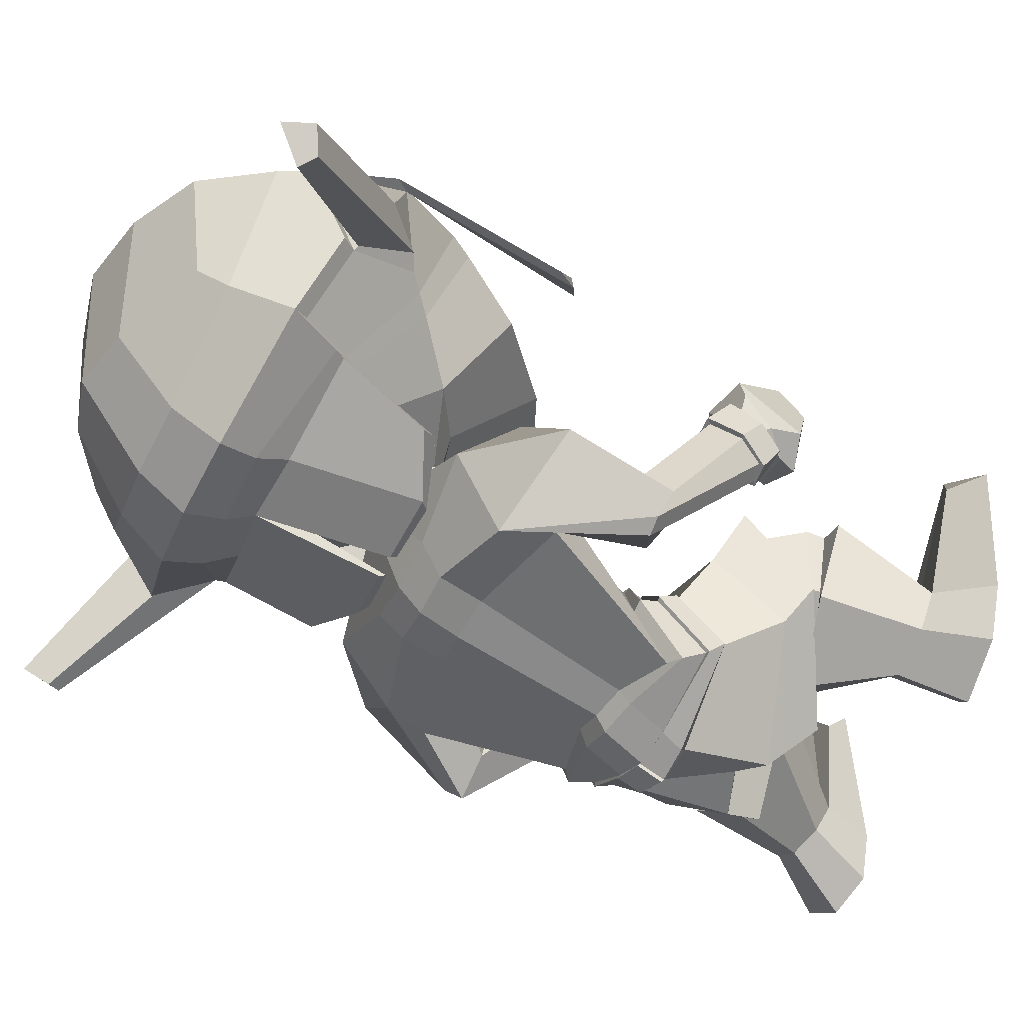
<metadata>
{"format":"obj","ext":"obj","renderer":"f3d","projection":"perspective","resolution":1024,"background":"white","views":[{"elev":-41.1,"azim":-116.1,"up":"+Y"}]}
</metadata>
<code>
o Goblin.001
v -0.4683 -1.114 -1.112
v -0.433 -1.3 -1.231
v -0.3273 -1.306 -1.168
v -0.302 -1.106 -0.9773
v -0.4606 -0.9133 -1.576
v -0.2885 -0.8774 -1.604
v -0.3281 -1.035 -1.809
v -0.4818 -1.049 -1.749
v -0.1958 -1.332 -1.829
v -0.3162 -1.316 -1.804
v -0.1722 -1.036 -1.833
v -0.3097 -0.9452 -1.14
v -0.5007 -1.014 -1.217
v -0.1662 -0.8536 -1.589
v -0.2668 -0.8756 -1.575
v -0.402 -0.8379 -1.417
v -0.168 -0.7775 -1.375
v -0.2235 -1.446 -1.32
v -0.3038 -1.42 -1.327
v -0.3267 -1.458 -1.449
v -0.2238 -1.512 -1.461
v -0.4833 -1.27 -1.725
v -0.3513 -1.475 -1.704
v -0.5204 -1.32 -1.678
v -0.4178 -1.383 -1.334
v -0.5243 -1.233 -1.309
v -0.4844 -1.376 -1.424
v -0.5881 -1.072 -1.632
v -0.5236 -0.936 -1.446
v -0.2184 -1.357 -1.146
v -0.2539 -1.401 -1.169
v -0.2212 -1.416 -1.157
v -0.2868 -1.391 -1.265
v -0.3096 -1.374 -1.191
v -0.2457 -1.412 -1.273
v -0.2222 -1.421 -1.106
v -0.2595 -1.428 -1.129
v -0.3307 -1.404 -1.1
v -0.222 -1.389 -1.051
v -0.3297 -1.411 -1.175
v -0.297 -1.439 -1.249
v -0.4922 -1.507 -1.229
v -0.4864 -1.386 -1.102
v -0.2515 -1.466 -1.263
v -0.3332 -1.583 -1.221
v -0.3457 -1.437 -0.9826
v -0.2284 -1.415 -0.9482
v -0.6561 -1.53 -1.093
v -0.5275 -1.444 -1.037
v -0.3232 -1.64 -1.18
v -0.4867 -1.646 -1.145
v -0.3502 -1.491 -0.9185
v -0.2352 -1.48 -0.8756
v -0.3265 -1.669 -1.102
v -0.5295 -1.649 -1.058
v -0.3014 -1.527 -0.7995
v -0.2365 -1.499 -0.7924
v -0.4824 -1.539 -1.018
v -0.4313 -1.774 -0.794
v -0.4287 -1.678 -0.8537
v -0.3188 -1.767 -0.8276
v -0.3057 -1.511 -0.7926
v -0.2357 -1.484 -0.7863
v -0.4577 -1.775 -0.7776
v -0.4511 -1.667 -0.8536
v -0.3279 -1.798 -0.8117
v -0.2366 -1.499 -0.7164
v -0.2684 -1.506 -0.7217
v -0.2371 -1.5 -0.7034
v -0.4325 -1.625 -0.7693
v -0.4578 -1.72 -0.6952
v -0.5028 -1.66 -0.5895
v -0.461 -1.528 -0.7043
v -0.326 -1.861 -0.7048
v -0.3301 -1.845 -0.5379
v -0.4463 -1.497 -1.061
v -0.6293 -1.686 -0.9308
v -0.6502 -1.657 -0.9254
v -0.5449 -1.635 -0.8899
v -0.57 -1.568 -0.935
v -0.6224 -1.561 -0.9473
v -0.6617 -1.6 -0.8993
v -0.599 -1.445 -0.6942
v -0.6321 -1.433 -0.7015
v -0.558 -1.404 -0.7461
v -0.5702 -1.372 -0.7877
v -0.6207 -1.364 -0.791
v -0.6442 -1.399 -0.7413
v -0.5966 -1.365 -0.6301
v -0.5476 -1.37 -0.6356
v -0.506 -1.348 -0.6116
v -0.5709 -1.358 -0.5869
v -0.5385 -1.316 -0.6972
v -0.486 -1.269 -0.7023
v -0.5692 -1.279 -0.7311
v -0.5257 -1.232 -0.733
v -0.6358 -1.276 -0.7207
v -0.6157 -1.227 -0.7186
v -0.6266 -1.328 -0.6658
v -0.6353 -1.325 -0.6086
v -0.5085 -1.237 -0.5622
v -0.5464 -1.241 -0.5491
v -0.506 -1.199 -0.6026
v -0.5395 -1.187 -0.6085
v -0.5827 -1.174 -0.6126
v -0.5844 -1.222 -0.5608
v -0.205 -1.111 -0.9351
v -0.1655 -0.8565 -1.615
v -0.1893 -0.9434 -1.112
v -0.4389 -0.9122 -1.548
v -0.5018 -0.9361 -1.42
v -0.2145 -1.515 -1.71
v -0.2218 -1.424 -1.277
v -0.2248 -1.485 -1.267
v -0.2346 -1.612 -1.22
v -0.2396 -1.659 -1.18
v -0.2454 -1.694 -1.109
v -0.2547 -1.784 -0.8404
v -0.2567 -1.817 -0.825
v -0.2871 -1.521 -0.7303
v -0.2923 -1.577 -0.6819
v -0.2629 -1.886 -0.7105
v -0.2612 -1.823 -0.564
v -0.2588 -1.71 -0.5372
v -0.2513 -1.571 -0.6665
v -0.2578 -1.588 -0.5747
v -0.4982 -1.432 -0.6531
v -0.2871 -1.463 -0.6479
v -0.5343 -1.591 -0.5436
v -0.3734 -1.769 -0.4541
v -0.2708 -1.65 -0.4638
v -0.2529 -1.526 -0.5265
v -0.3448 -1.42 -0.5367
v -0.5096 -1.433 -0.5276
v -0.5172 -1.443 -0.4969
v -0.3671 -1.413 -0.4885
v -0.5061 -1.568 -0.5313
v -0.5089 -1.57 -0.5127
v -0.3938 -1.658 -0.4671
v -0.3993 -1.651 -0.471
v -0.3072 -1.627 -0.4642
v -0.3029 -1.506 -0.5052
v -0.3153 -1.493 -0.4789
v -0.3151 -1.611 -0.4588
v -0.5672 -1.251 -0.2447
v -0.6249 -1.328 -0.2861
v -0.6958 -1.33 -0.245
v -0.5974 -1.252 -0.2089
v -0.5643 -1.538 -0.3054
v -0.5531 -1.624 -0.3315
v -0.6269 -1.666 -0.2344
v -0.6686 -1.573 -0.2379
v -0.4713 -1.672 -0.3346
v -0.5183 -1.728 -0.223
v -0.4237 -1.638 -0.3171
v -0.4352 -1.561 -0.2942
v -0.4795 -1.563 -0.1816
v -0.4571 -1.677 -0.1978
v -0.5064 -1.3 -0.2333
v -0.5308 -1.257 -0.1866
v -0.5345 -1.5 -0.1969
v -0.4922 -1.512 -0.2866
v -0.575 -1.372 -0.6538
v -0.6119 -1.37 -0.6501
v -0.5593 -1.331 -0.7045
v -0.5775 -1.303 -0.7325
v -0.626 -1.302 -0.7243
v -0.6297 -1.341 -0.6799
v -0.9064 -1.382 -1.671
v -0.9321 -1.335 -1.686
v -0.9123 -1.338 -1.741
v -0.8825 -1.395 -1.696
v -0.5794 -1.195 -1.359
v -0.6086 -1.028 -1.391
v -0.6443 -1.112 -1.428
v -0.6134 -1.185 -1.375
v -0.6069 -1.083 -1.551
v -0.6357 -1.084 -1.531
v -0.6223 -1.242 -1.492
v -0.6213 -1.226 -1.484
v -0.3407 -0.8515 -1.323
v -0.1733 -0.8132 -1.302
v -0.5316 -0.9356 -1.35
v -0.3129 -0.9059 -1.188
v -0.5116 -0.9851 -1.253
v -0.1751 -0.7552 -1.092
v -0.5173 -1.396 -1.458
v -0.5241 -1.39 -1.474
v -0.3627 -1.539 -1.549
v -0.3513 -1.508 -1.485
v -0.5539 -1.213 -1.336
v -0.5698 -1.387 -1.55
v -0.5012 -1.375 -1.447
v -0.5921 -1.398 -1.58
v -0.3752 -1.544 -1.619
v -0.223 -1.584 -1.625
v -0.2251 -1.571 -1.548
v -0.2248 -1.541 -1.494
v -0.6279 -1.086 -1.582
v -0.6303 -1.028 -1.417
v -0.5533 -0.935 -1.378
v -0.644 -1.243 -1.518
v -0.5471 -1.43 -0.4838
v -0.3705 -1.389 -0.465
v -0.5398 -1.61 -0.5336
v -0.4034 -1.707 -0.4994
v -0.3002 -1.48 -0.4662
v -0.2819 -1.639 -0.4602
v -0.2613 -1.568 -1.237
v -0.3657 -1.538 -1.229
v -0.388 -1.541 -1.246
v -0.2614 -1.574 -1.251
v -0.476 -1.469 -1.264
v -0.4987 -1.482 -1.295
v -0.6399 -1.16 -1.072
v -0.5651 -1.094 -1.03
v -0.5855 -1.072 -1.046
v -0.661 -1.155 -1.107
v -0.295 -1.521 -0.7593
v -0.2675 -1.507 -0.7552
v -0.2366 -1.494 -0.7722
v -0.4581 -1.747 -0.7294
v -0.4393 -1.647 -0.8104
v -0.3292 -1.838 -0.7481
v -0.2594 -1.863 -0.7557
v -0.4738 -1.454 -0.6068
v -0.3196 -1.472 -0.6037
v -0.495 -1.573 -0.5416
v -0.3826 -1.698 -0.4823
v -0.2874 -1.529 -0.5315
v -0.3032 -1.633 -0.4798
v -0.5823 -1.382 -0.6601
v -0.6189 -1.378 -0.6597
v -0.5609 -1.343 -0.7099
v -0.5743 -1.315 -0.7423
v -0.6238 -1.311 -0.7395
v -0.6348 -1.348 -0.6929
v -0.588 -1.445 -0.6865
v -0.5776 -1.386 -0.6505
v -0.6297 -1.381 -0.6533
v -0.6357 -1.439 -0.6943
v -0.548 -1.405 -0.7421
v -0.5513 -1.345 -0.7047
v -0.5626 -1.367 -0.7933
v -0.5663 -1.309 -0.7504
v -0.6282 -1.359 -0.7998
v -0.6311 -1.305 -0.7504
v -0.6539 -1.398 -0.7438
v -0.6464 -1.345 -0.6969
v -0.2979 -1.515 -0.7621
v -0.2909 -1.513 -0.7272
v -0.2694 -1.501 -0.7546
v -0.4667 -1.75 -0.7278
v -0.4666 -1.721 -0.6949
v -0.4393 -1.619 -0.7705
v -0.4455 -1.641 -0.812
v -0.3335 -1.845 -0.7519
v -0.3288 -1.867 -0.7136
v -0.2632 -1.868 -0.7602
v -0.2669 -1.891 -0.7156
v -0.267 -1.514 -0.7249
v -0.2362 -1.492 -0.7506
v -0.2361 -1.489 -0.772
v -0.2387 -1.523 -0.7103
v 0.0604 -1.152 -1.099
v -0.1069 -1.119 -0.9733
v -0.1058 -1.322 -1.163
v 0.001474 -1.333 -1.219
v 0.1127 -0.9587 -1.557
v 0.1251 -1.097 -1.728
v -0.02005 -1.06 -1.798
v -0.0486 -0.8965 -1.596
v -0.07637 -1.335 -1.796
v 0.1126 -1.06 -1.199
v -0.06924 -0.9631 -1.133
v 0.05578 -0.8736 -1.402
v -0.07184 -0.8911 -1.569
v -0.1152 -1.475 -1.442
v -0.1398 -1.432 -1.322
v 0.08989 -1.315 -1.705
v 0.1152 -1.37 -1.656
v -0.07396 -1.497 -1.694
v -0.02069 -1.413 -1.322
v 0.0521 -1.418 -1.406
v 0.1065 -1.282 -1.29
v 0.1619 -0.9895 -1.424
v 0.2165 -1.135 -1.605
v -0.1876 -1.405 -1.169
v -0.1299 -1.385 -1.19
v -0.1536 -1.399 -1.264
v -0.1966 -1.415 -1.273
v -0.1199 -1.423 -1.081
v -0.185 -1.433 -1.128
v -0.1217 -1.428 -1.169
v 0.04421 -1.425 -1.11
v 0.03589 -1.544 -1.216
v -0.1481 -1.448 -1.248
v -0.1346 -1.6 -1.215
v -0.1962 -1.469 -1.263
v -0.1055 -1.45 -0.9529
v 0.07748 -1.471 -1.054
v 0.205 -1.543 -1.095
v 0.0115 -1.683 -1.13
v -0.1538 -1.654 -1.175
v -0.1122 -1.495 -0.8961
v 0.04916 -1.687 -1.039
v -0.1618 -1.683 -1.097
v -0.1729 -1.527 -0.8029
v 0.03162 -1.564 -0.9798
v -0.04934 -1.661 -0.8357
v -0.07727 -1.777 -0.8112
v -0.1886 -1.769 -0.8385
v -0.168 -1.513 -0.8024
v -0.02381 -1.654 -0.828
v -0.05242 -1.784 -0.7927
v -0.1837 -1.801 -0.8233
v -0.2044 -1.502 -0.7201
v -0.0456 -1.635 -0.7336
v -0.01334 -1.574 -0.6338
v -0.01845 -1.744 -0.5678
v -0.05285 -1.753 -0.6945
v -0.21 -1.88 -0.5529
v -0.1987 -1.872 -0.7153
v 0.0408 -1.507 -1.016
v 0.2009 -1.685 -0.9272
v 0.1766 -1.712 -0.901
v 0.09084 -1.668 -0.9012
v 0.1067 -1.596 -0.8786
v 0.1641 -1.584 -0.9164
v 0.2047 -1.623 -0.8999
v 0.166 -1.509 -0.6696
v 0.1308 -1.516 -0.6637
v 0.08922 -1.471 -0.7132
v 0.1024 -1.431 -0.7479
v 0.1527 -1.422 -0.7471
v 0.1752 -1.464 -0.7031
v 0.1135 -1.437 -0.5901
v 0.07955 -1.43 -0.5519
v 0.01923 -1.426 -0.5877
v 0.06658 -1.445 -0.6038
v 0.007698 -1.349 -0.6827
v 0.06305 -1.391 -0.6659
v 0.04813 -1.308 -0.7065
v 0.09499 -1.35 -0.6942
v 0.1335 -1.294 -0.6764
v 0.1584 -1.341 -0.6725
v 0.1427 -1.39 -0.5624
v 0.145 -1.395 -0.6197
v 0.03692 -1.313 -0.5223
v 0.001664 -1.313 -0.5418
v 0.002781 -1.276 -0.583
v 0.03543 -1.261 -0.5833
v 0.07724 -1.243 -0.5801
v 0.07435 -1.291 -0.5275
v 0.1387 -0.986 -1.399
v 0.08944 -0.9538 -1.53
v -0.1851 -1.513 -0.726
v -0.1928 -1.577 -0.6549
v -0.1887 -1.483 -0.5855
v 0.02733 -1.507 -0.5508
v 0.01668 -1.701 -0.4943
v -0.1731 -1.842 -0.4637
v -0.2563 -1.697 -0.4579
v -0.2564 -1.559 -0.4996
v -0.1443 -1.496 -0.4554
v -0.1316 -1.502 -0.4043
v 0.01381 -1.532 -0.4098
v 0.0105 -1.522 -0.4422
v 0.003607 -1.659 -0.4431
v 0.001142 -1.661 -0.4563
v -0.1211 -1.741 -0.444
v -0.1305 -1.749 -0.4451
v -0.2158 -1.698 -0.4447
v -0.203 -1.691 -0.432
v -0.1922 -1.574 -0.4194
v -0.2037 -1.573 -0.455
v 0.03551 -1.389 -0.1857
v 0.05878 -1.389 -0.145
v 0.1654 -1.462 -0.163
v 0.1035 -1.464 -0.2111
v 0.05017 -1.666 -0.2404
v 0.1494 -1.709 -0.1649
v 0.1111 -1.803 -0.1819
v 0.04261 -1.743 -0.2865
v 0.00296 -1.867 -0.1933
v -0.03799 -1.788 -0.3041
v -0.08747 -1.76 -0.2827
v -0.06239 -1.821 -0.1686
v -0.04757 -1.707 -0.1394
v -0.07878 -1.692 -0.2435
v -0.02285 -1.441 -0.1842
v -0.01039 -1.397 -0.1351
v 0.005746 -1.639 -0.1452
v -0.02365 -1.645 -0.221
v 0.0969 -1.447 -0.6175
v 0.1332 -1.442 -0.6079
v 0.08604 -1.404 -0.6684
v 0.1053 -1.373 -0.6916
v 0.1518 -1.368 -0.6758
v 0.1523 -1.409 -0.6331
v 0.4825 -1.489 -1.626
v 0.4584 -1.499 -1.653
v 0.4995 -1.448 -1.696
v 0.5161 -1.447 -1.639
v 0.1701 -1.253 -1.335
v 0.2063 -1.248 -1.349
v 0.2516 -1.181 -1.399
v 0.2273 -1.093 -1.365
v 0.2534 -1.153 -1.503
v 0.227 -1.147 -1.524
v 0.2145 -1.291 -1.457
v 0.2135 -1.307 -1.464
v -0.01306 -0.8768 -1.313
v 0.1635 -0.9893 -1.328
v -0.05738 -0.9253 -1.18
v 0.1298 -1.034 -1.233
v 0.0839 -1.443 -1.438
v -0.09496 -1.528 -1.476
v -0.08391 -1.562 -1.539
v 0.09267 -1.438 -1.454
v 0.1407 -1.266 -1.314
v 0.0706 -1.42 -1.429
v 0.1434 -1.443 -1.526
v -0.06711 -1.568 -1.609
v 0.166 -1.458 -1.554
v 0.1868 -0.9923 -1.354
v 0.2505 -1.096 -1.389
v 0.2497 -1.153 -1.552
v 0.2367 -1.312 -1.489
v 0.04182 -1.52 -0.3911
v -0.1318 -1.484 -0.3752
v 0.03424 -1.698 -0.4694
v -0.1161 -1.793 -0.4817
v -0.2061 -1.569 -0.4034
v -0.2365 -1.719 -0.4428
v -0.2099 -1.572 -1.236
v -0.21 -1.578 -1.249
v -0.08028 -1.565 -1.236
v -0.1028 -1.558 -1.22
v 0.04127 -1.524 -1.278
v 0.01902 -1.507 -1.247
v 0.2175 -1.226 -1.044
v 0.2413 -1.224 -1.078
v 0.1761 -1.131 -1.022
v 0.1516 -1.149 -1.007
v -0.2065 -1.504 -0.7592
v -0.1795 -1.516 -0.7676
v -0.03572 -1.645 -0.7786
v -0.05227 -1.768 -0.7373
v -0.1907 -1.847 -0.7598
v -0.009942 -1.535 -0.519
v -0.1672 -1.515 -0.5398
v -0.01781 -1.676 -0.4879
v -0.1514 -1.774 -0.4748
v -0.2189 -1.579 -0.4934
v -0.2204 -1.693 -0.4642
v 0.1058 -1.459 -0.6238
v 0.1433 -1.452 -0.618
v 0.0888 -1.416 -0.673
v 0.1039 -1.384 -0.6981
v 0.1516 -1.377 -0.6895
v 0.1608 -1.418 -0.6464
v 0.1232 -1.52 -0.6549
v 0.1713 -1.512 -0.6617
v 0.1544 -1.457 -0.6115
v 0.09974 -1.465 -0.616
v 0.07981 -1.472 -0.7106
v 0.0784 -1.418 -0.6702
v 0.09552 -1.426 -0.7533
v 0.09621 -1.377 -0.7044
v 0.1606 -1.415 -0.7544
v 0.1591 -1.37 -0.698
v 0.1852 -1.462 -0.7042
v 0.1729 -1.415 -0.6495
v -0.1749 -1.509 -0.7681
v -0.2035 -1.498 -0.7578
v -0.181 -1.505 -0.7242
v -0.04464 -1.773 -0.7351
v -0.02844 -1.64 -0.7774
v -0.03766 -1.63 -0.7317
v -0.04466 -1.756 -0.6937
v -0.1875 -1.853 -0.7641
v -0.1962 -1.877 -0.7235
v -0.2568 -1.869 -0.7617
v -0.2597 -1.892 -0.7172
v -0.2065 -1.509 -0.723
f 1 2 3 4
f 5 6 7 8
f 9 10 7 11
f 1 4 12 13
f 14 15 16 17
f 18 19 20 21
f 22 10 23 24
f 25 2 26 27
f 2 1 13 26
f 5 8 28 29
f 8 22 24 28
f 30 3 31 32
f 2 25 33 34
f 25 19 35 33
f 36 37 38 39
f 40 41 42 43
f 41 44 45 42
f 39 38 46 47
f 43 42 48 49
f 42 45 50 51
f 47 46 52 53
f 51 50 54 55
f 53 52 56 57
f 58 55 59 60
f 55 54 61 59
f 57 56 62 63
f 60 59 64 65
f 59 61 66 64
f 67 68 69
f 70 71 72 73
f 71 74 75 72
f 42 51 48
f 76 43 49
f 51 55 77 78
f 55 58 79 77
f 58 76 80 79
f 76 49 81 80
f 49 48 82 81
f 48 51 78 82
f 78 77 83 84
f 77 79 85 83
f 79 80 86 85
f 80 81 87 86
f 81 82 88 87
f 82 78 84 88
f 89 90 91 92
f 90 93 94 91
f 93 95 96 94
f 95 97 98 96
f 97 99 100 98
f 99 89 92 100
f 92 91 101 102
f 91 94 103 101
f 94 96 104 103
f 96 98 105 104
f 98 100 106 105
f 100 92 102 106
f 3 30 107 4
f 6 108 11 7
f 10 22 8 7
f 4 107 109 12
f 15 110 111 16
f 19 25 27 20
f 10 9 112 23
f 3 2 34 31
f 19 18 113 35
f 37 40 43 38
f 44 114 115 45
f 38 43 76 46
f 45 115 116 50
f 46 76 58 52
f 50 116 117 54
f 52 58 60 56
f 54 117 118 61
f 56 60 65 62
f 61 118 119 66
f 120 70 73 121
f 74 122 123 75
f 75 123 124
f 125 121 126
f 121 73 127 128
f 73 72 129 127
f 72 75 130 129
f 75 124 131 130
f 126 121 128 132
f 133 134 135 136
f 134 137 138 135
f 137 139 140 138
f 141 142 143 144
f 139 141 144 140
f 142 133 136 143
f 145 146 147 148
f 149 150 151 152
f 150 153 154 151
f 155 156 157 158
f 153 155 158 154
f 159 145 148 160
f 101 103 104 105 106 102
f 152 151 154 158 157 161
f 162 149 146 145
f 149 152 147 146
f 152 161 148 147
f 161 157 160 148
f 157 156 159 160
f 156 162 145 159
f 163 90 89 164
f 165 93 90 163
f 166 95 93 165
f 167 97 95 166
f 168 99 97 167
f 164 89 99 168
f 31 37 36 32
f 33 41 40 34
f 35 44 41 33
f 34 40 37 31
f 113 114 44 35
f 169 170 171 172
f 173 174 175 176
f 174 177 178 175
f 177 179 180 178
f 179 173 176 180
f 176 175 170 169
f 175 178 171 170
f 178 180 172 171
f 180 176 169 172
f 16 181 182 17
f 111 183 181 16
f 184 181 183 185
f 186 182 181 184
f 12 184 185 13
f 109 186 184 12
f 187 188 189 190
f 191 173 179 192 193
f 188 194 195 189
f 189 195 196 197
f 26 191 193 27
f 190 189 197 198
f 13 185 191 26
f 185 183 174 173 191
f 28 199 200 201 29
f 23 195 194 24
f 112 196 195 23
f 24 194 202 199 28
f 203 149 162 204
f 205 150 149 203
f 206 153 150 205
f 207 156 155 208
f 208 155 153 206
f 204 162 156 207
f 135 203 204 136
f 138 205 203 135
f 140 206 205 138
f 143 207 208 144
f 144 208 206 140
f 136 204 207 143
f 110 15 6 5
f 15 14 108 6
f 209 210 211 212
f 210 213 214 211
f 27 193 188 187
f 193 192 194 188
f 192 179 202 194
f 179 177 199 202
f 177 174 200 199
f 215 216 217 218
f 183 111 29 201
f 111 110 5 29
f 174 183 216 215
f 183 201 217 216
f 201 200 218 217
f 200 174 215 218
f 20 27 213 210
f 27 187 214 213
f 187 190 211 214
f 190 198 212 211
f 198 21 209 212
f 21 20 210 209
f 62 219 220 221 63
f 64 222 223 65
f 66 224 222 64
f 65 223 219 62
f 119 225 224 66
f 226 134 133 227
f 228 137 134 226
f 229 139 137 228
f 230 142 141 231
f 231 141 139 229
f 227 133 142 230
f 127 226 227 128
f 129 228 226 127
f 130 229 228 129
f 132 230 231 131
f 131 231 229 130
f 128 227 230 132
f 232 163 164 233
f 234 165 163 232
f 235 166 165 234
f 236 167 166 235
f 237 168 167 236
f 233 164 168 237
f 238 239 240 241
f 242 243 239 238
f 244 245 243 242
f 246 247 245 244
f 248 249 247 246
f 241 240 249 248
f 232 233 240 239
f 233 237 249 240
f 237 236 247 249
f 236 235 245 247
f 235 234 243 245
f 234 232 239 243
f 84 83 238 241
f 83 85 242 238
f 85 86 244 242
f 86 87 246 244
f 87 88 248 246
f 88 84 241 248
f 250 251 68 252
f 253 254 255 256
f 257 258 254 253
f 256 255 251 250
f 259 260 258 257
f 219 223 256 250
f 223 222 253 256
f 222 224 257 253
f 224 225 259 257
f 225 122 260 259
f 122 74 258 260
f 74 71 254 258
f 71 70 255 254
f 70 120 251 255
f 120 261 68 251
f 252 262 263
f 220 219 250 252
f 68 67 262 252
f 261 120 121 125 264
f 261 264 69 68
f 221 220 252 263
f 124 126 132 131
f 265 266 267 268
f 269 270 271 272
f 9 11 271 273
f 265 274 275 266
f 14 17 276 277
f 18 21 278 279
f 280 281 282 273
f 283 284 285 268
f 268 285 274 265
f 269 286 287 270
f 270 287 281 280
f 30 32 288 267
f 268 289 290 283
f 283 290 291 279
f 36 39 292 293
f 294 295 296 297
f 297 296 298 299
f 39 47 300 292
f 295 301 302 296
f 296 303 304 298
f 47 53 305 300
f 303 306 307 304
f 53 57 308 305
f 309 310 311 306
f 306 311 312 307
f 57 63 313 308
f 310 314 315 311
f 311 315 316 312
f 67 69 317
f 318 319 320 321
f 321 320 322 323
f 296 302 303
f 324 301 295
f 303 325 326 306
f 306 326 327 309
f 309 327 328 324
f 324 328 329 301
f 301 329 330 302
f 302 330 325 303
f 325 331 332 326
f 326 332 333 327
f 327 333 334 328
f 328 334 335 329
f 329 335 336 330
f 330 336 331 325
f 337 338 339 340
f 340 339 341 342
f 342 341 343 344
f 344 343 345 346
f 346 345 347 348
f 348 347 338 337
f 338 349 350 339
f 339 350 351 341
f 341 351 352 343
f 343 352 353 345
f 345 353 354 347
f 347 354 349 338
f 267 266 107 30
f 272 271 11 108
f 273 271 270 280
f 266 275 109 107
f 277 276 355 356
f 279 278 284 283
f 273 282 112 9
f 267 288 289 268
f 279 291 113 18
f 293 292 295 294
f 299 298 115 114
f 292 300 324 295
f 298 304 116 115
f 300 305 309 324
f 304 307 117 116
f 305 308 310 309
f 307 312 118 117
f 308 313 314 310
f 312 316 119 118
f 357 358 319 318
f 323 322 123 122
f 322 124 123
f 125 126 358
f 358 359 360 319
f 319 360 361 320
f 320 361 362 322
f 322 362 363 124
f 126 364 359 358
f 365 366 367 368
f 368 367 369 370
f 370 369 371 372
f 373 374 375 376
f 372 371 374 373
f 376 375 366 365
f 377 378 379 380
f 381 382 383 384
f 384 383 385 386
f 387 388 389 390
f 386 385 388 387
f 391 392 378 377
f 350 349 354 353 352 351
f 382 393 389 388 385 383
f 394 377 380 381
f 381 380 379 382
f 382 379 378 393
f 393 378 392 389
f 389 392 391 390
f 390 391 377 394
f 395 396 337 340
f 397 395 340 342
f 398 397 342 344
f 399 398 344 346
f 400 399 346 348
f 396 400 348 337
f 288 32 36 293
f 290 289 294 297
f 291 290 297 299
f 289 288 293 294
f 113 291 299 114
f 401 402 403 404
f 405 406 407 408
f 408 407 409 410
f 410 409 411 412
f 412 411 406 405
f 406 401 404 407
f 407 404 403 409
f 409 403 402 411
f 411 402 401 406
f 276 17 182 413
f 355 276 413 414
f 415 416 414 413
f 186 415 413 182
f 275 274 416 415
f 109 275 415 186
f 417 418 419 420
f 421 422 423 412 405
f 420 419 424 425
f 419 197 196 424
f 285 284 422 421
f 418 198 197 419
f 274 285 421 416
f 416 421 405 408 414
f 287 286 426 427 428
f 282 281 425 424
f 112 282 424 196
f 281 287 428 429 425
f 430 431 394 381
f 432 430 381 384
f 433 432 384 386
f 434 435 387 390
f 435 433 386 387
f 431 434 390 394
f 367 366 431 430
f 369 367 430 432
f 371 369 432 433
f 375 374 435 434
f 374 371 433 435
f 366 375 434 431
f 356 269 272 277
f 277 272 108 14
f 436 437 438 439
f 439 438 440 441
f 284 417 420 422
f 422 420 425 423
f 423 425 429 412
f 412 429 428 410
f 410 428 427 408
f 442 443 444 445
f 414 426 286 355
f 355 286 269 356
f 408 442 445 414
f 414 445 444 426
f 426 444 443 427
f 427 443 442 408
f 278 439 441 284
f 284 441 440 417
f 417 440 438 418
f 418 438 437 198
f 198 437 436 21
f 21 436 439 278
f 313 63 221 446 447
f 315 314 448 449
f 316 315 449 450
f 314 313 447 448
f 119 316 450 225
f 451 452 365 368
f 453 451 368 370
f 454 453 370 372
f 455 456 373 376
f 456 454 372 373
f 452 455 376 365
f 360 359 452 451
f 361 360 451 453
f 362 361 453 454
f 364 363 456 455
f 363 362 454 456
f 359 364 455 452
f 457 458 396 395
f 459 457 395 397
f 460 459 397 398
f 461 460 398 399
f 462 461 399 400
f 458 462 400 396
f 463 464 465 466
f 467 463 466 468
f 469 467 468 470
f 471 469 470 472
f 473 471 472 474
f 464 473 474 465
f 457 466 465 458
f 458 465 474 462
f 462 474 472 461
f 461 472 470 460
f 460 470 468 459
f 459 468 466 457
f 331 464 463 332
f 332 463 467 333
f 333 467 469 334
f 334 469 471 335
f 335 471 473 336
f 336 473 464 331
f 475 476 317 477
f 478 479 480 481
f 482 478 481 483
f 479 475 477 480
f 484 482 483 485
f 447 475 479 448
f 448 479 478 449
f 449 478 482 450
f 450 482 484 225
f 225 484 485 122
f 122 485 483 323
f 323 483 481 321
f 321 481 480 318
f 318 480 477 357
f 357 477 317 486
f 476 263 262
f 446 476 475 447
f 317 476 262 67
f 486 264 125 358 357
f 486 317 69 264
f 221 263 476 446
f 124 363 364 126

</code>
